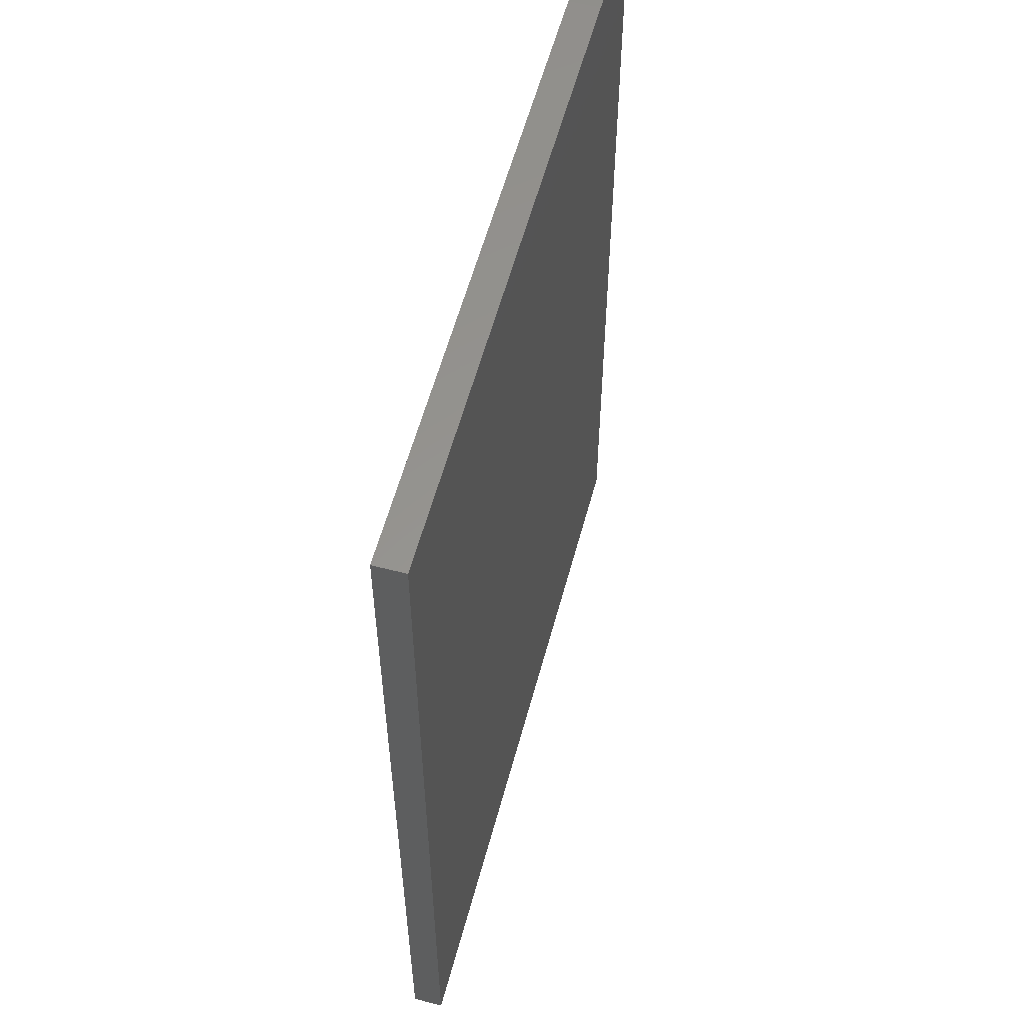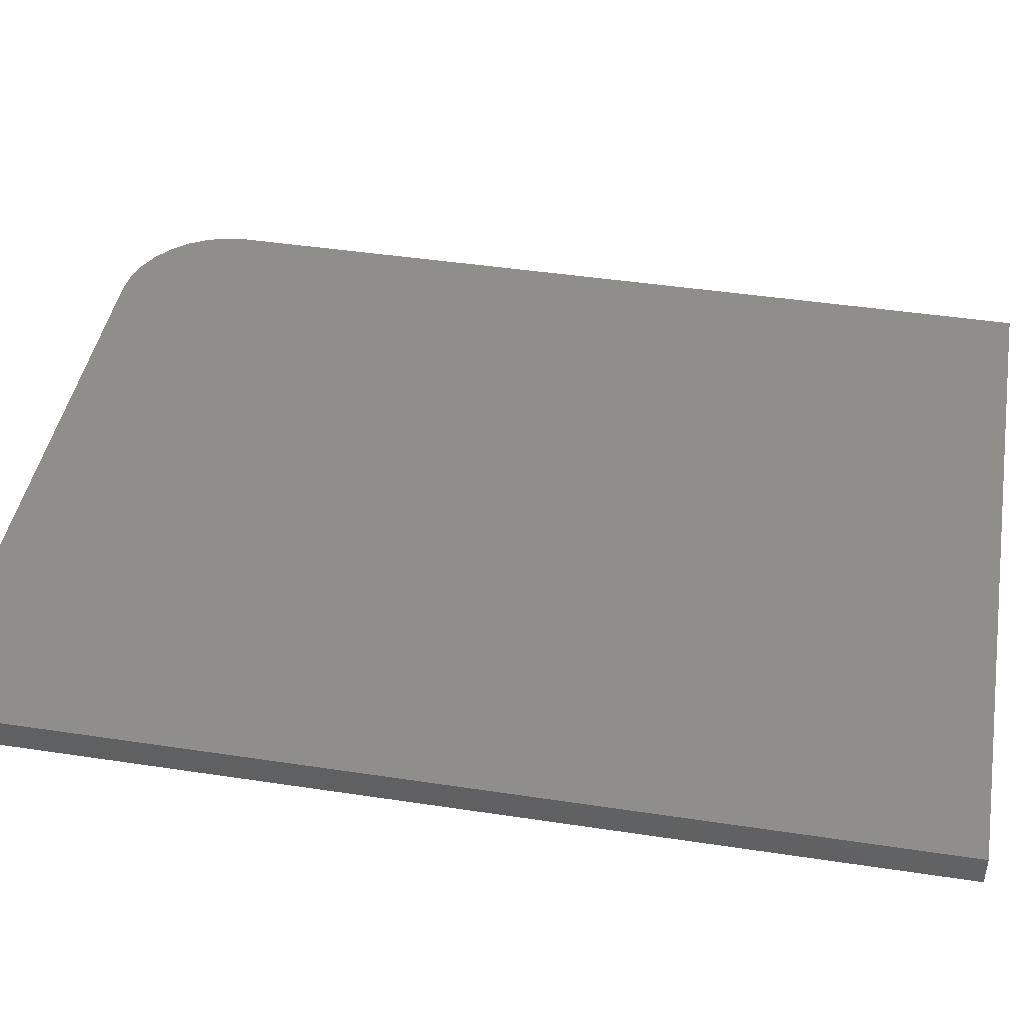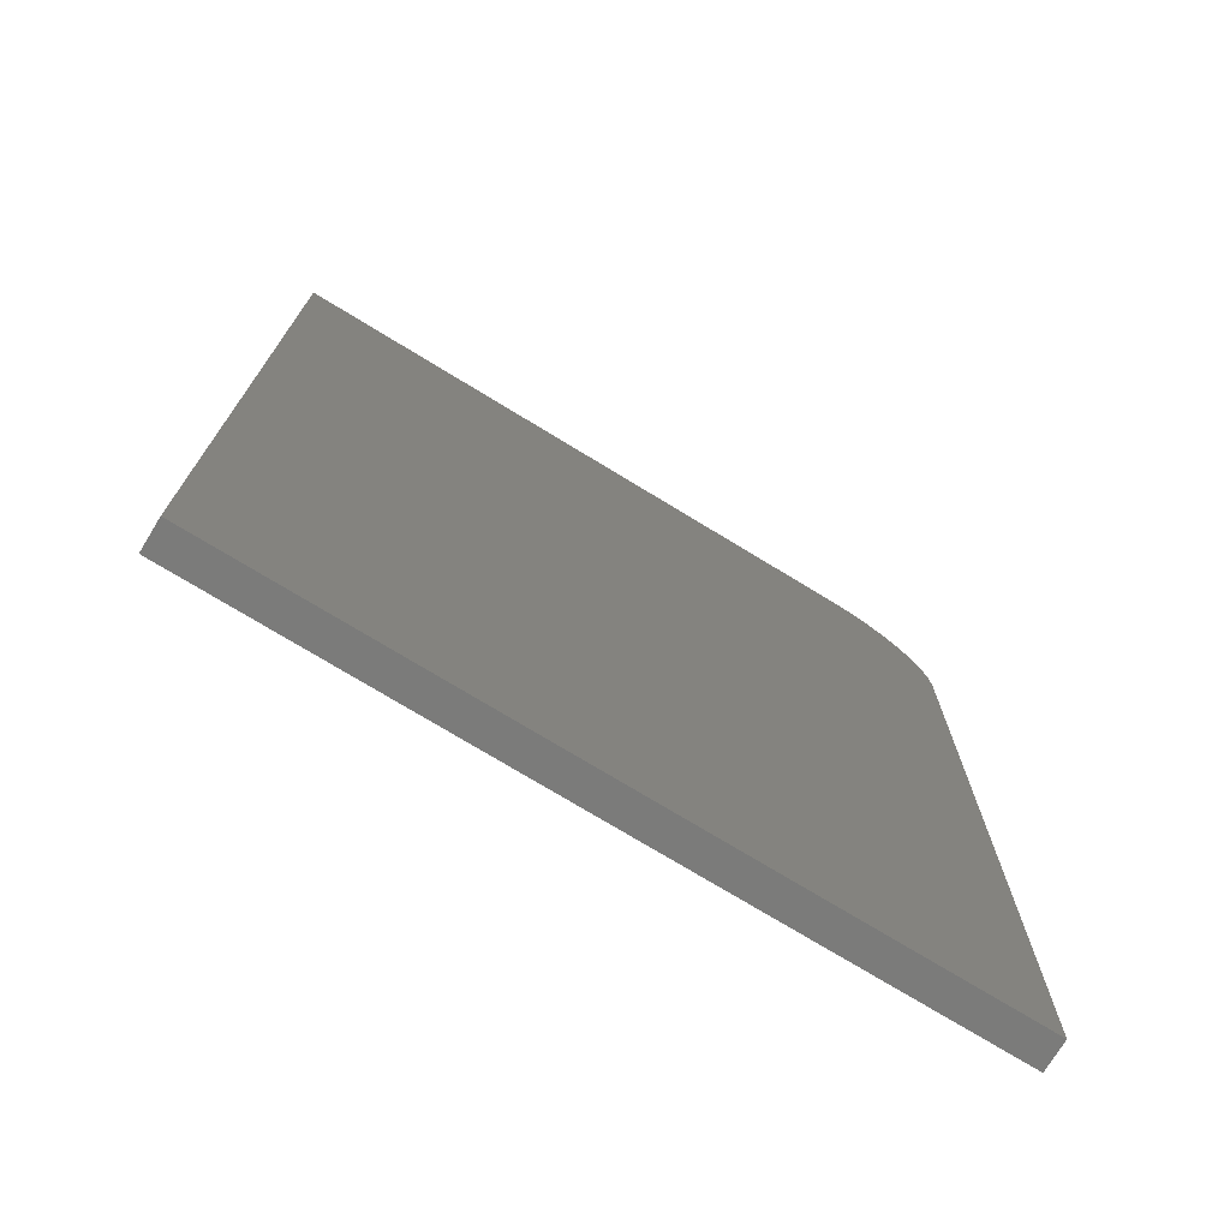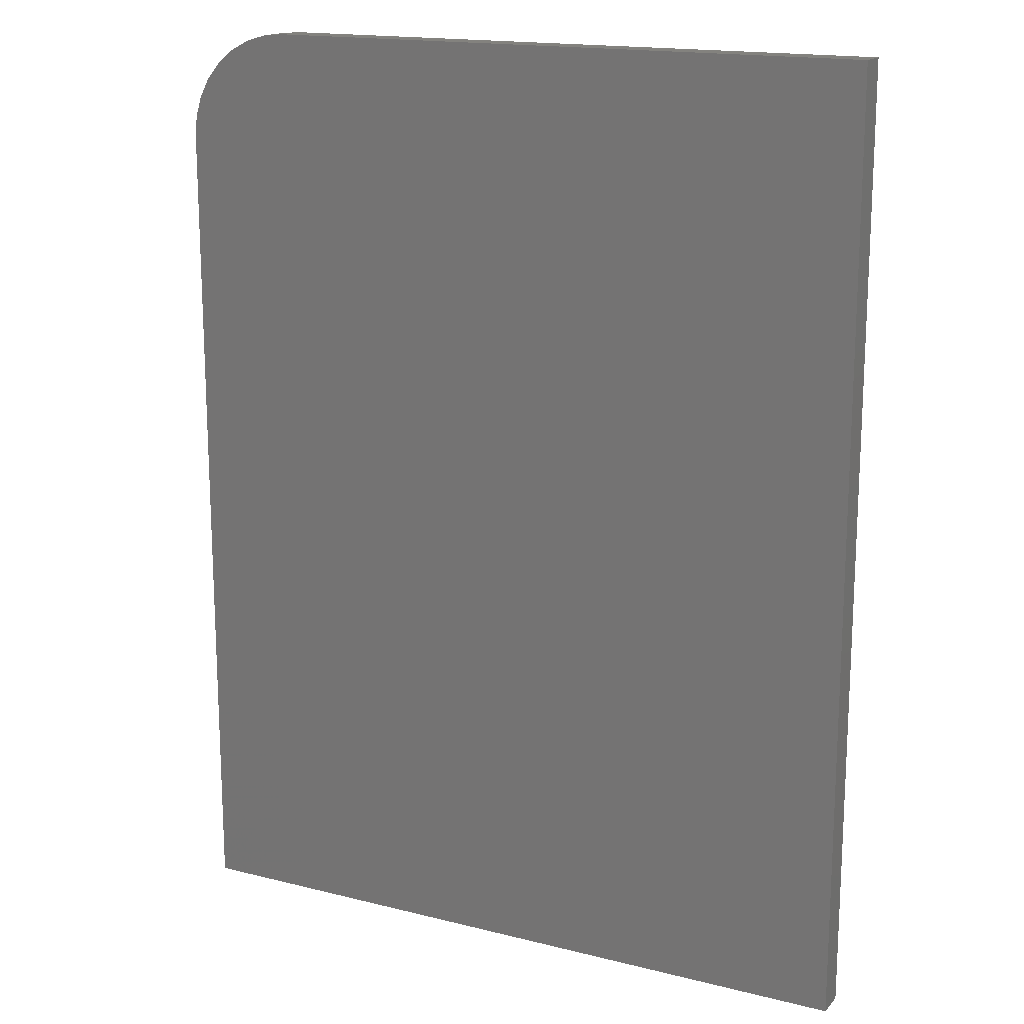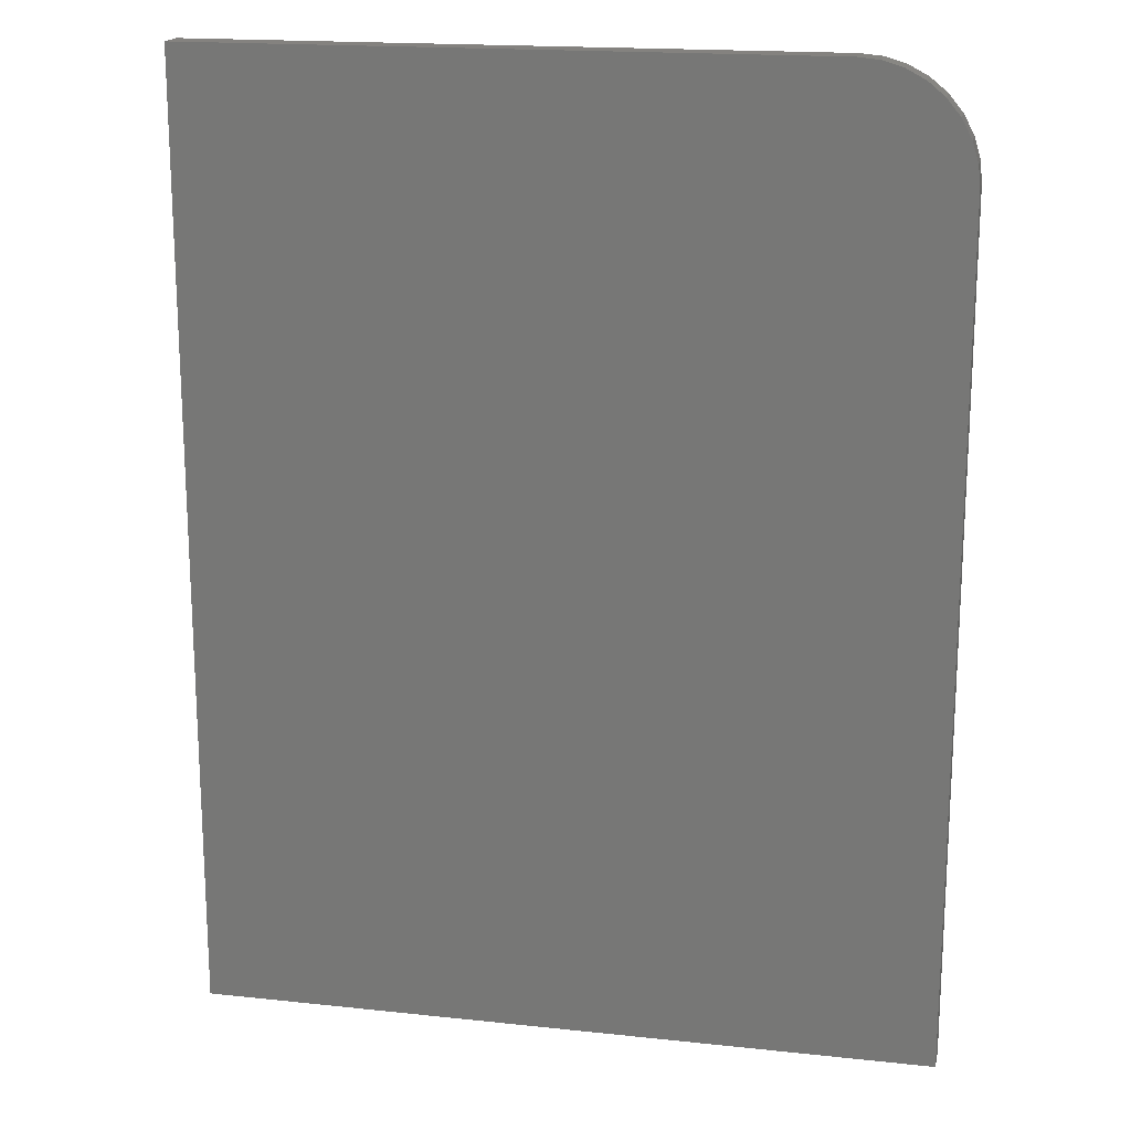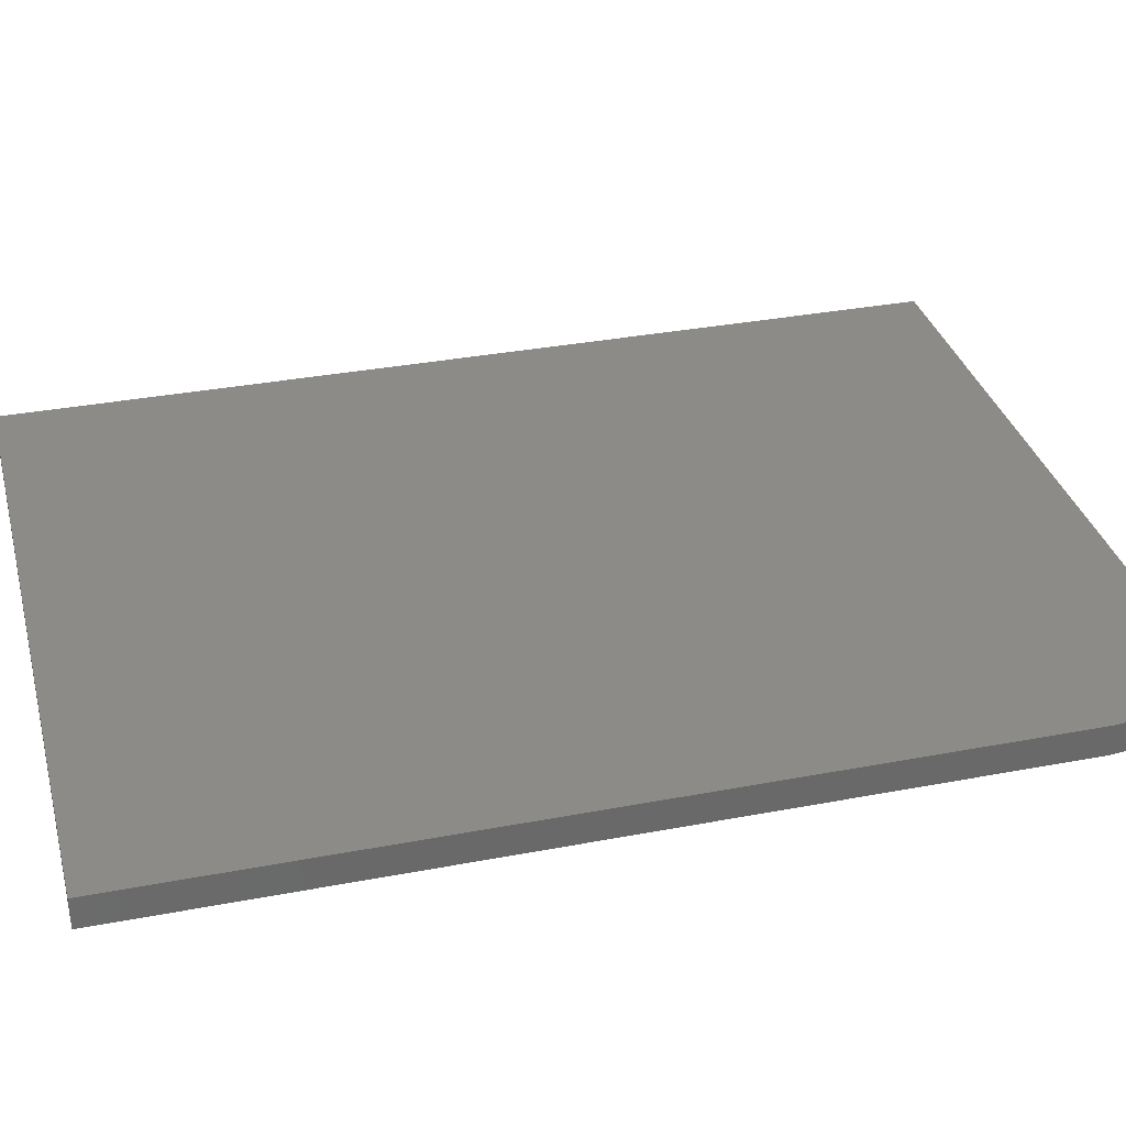
<metadata>
{"format":"stl","ext":"stl","renderer":"f3d","projection":"perspective","resolution":1024,"background":"white","views":[{"elev":57.7,"azim":-75.0,"up":"+Y"},{"elev":43.7,"azim":-79.9,"up":"+Z"},{"elev":-74.2,"azim":-31.4,"up":"+Y"},{"elev":16.6,"azim":-152.9,"up":"+Y"},{"elev":17.7,"azim":11.9,"up":"+Y"},{"elev":33.6,"azim":75.4,"up":"+Z"}]}
</metadata>
<code>
# stl→obj: 24 verts, 44 faces
v -0.1797 0.6406 0.03906
v -0.1797 -0.5781 0.03906
v 0.7568 -0.5781 0.03906
v 0.7568 0.5 0.03906
v 0.7541 0.5274 0.03906
v 0.7461 0.5538 0.03906
v 0.7331 0.5781 0.03906
v 0.7156 0.5994 0.03906
v 0.6943 0.6169 0.03906
v 0.67 0.6299 0.03906
v 0.6436 0.6379 0.03906
v 0.6162 0.6406 0.03906
v -0.1797 0.6406 0
v 0.6162 0.6406 0
v 0.6436 0.6379 0
v 0.67 0.6299 0
v 0.6943 0.6169 0
v 0.7156 0.5994 0
v 0.7331 0.5781 0
v 0.7461 0.5538 0
v 0.7541 0.5274 0
v 0.7568 0.5 0
v 0.7568 -0.5781 0
v -0.1797 -0.5781 0
f 1 2 3
f 1 3 4
f 1 4 5
f 1 5 6
f 1 6 7
f 1 7 8
f 1 8 9
f 1 9 10
f 1 10 11
f 1 11 12
f 13 14 15
f 13 15 16
f 13 16 17
f 13 17 18
f 13 18 19
f 13 19 20
f 13 20 21
f 13 21 22
f 13 22 23
f 13 23 24
f 12 14 1
f 1 14 13
f 3 23 4
f 4 23 22
f 14 12 15
f 15 12 11
f 15 11 16
f 16 11 10
f 16 10 17
f 17 10 9
f 17 9 18
f 18 9 8
f 18 8 19
f 19 8 7
f 19 7 20
f 20 7 6
f 20 6 21
f 21 6 5
f 21 5 22
f 22 5 4
f 1 13 2
f 2 13 24
f 2 24 3
f 3 24 23

</code>
